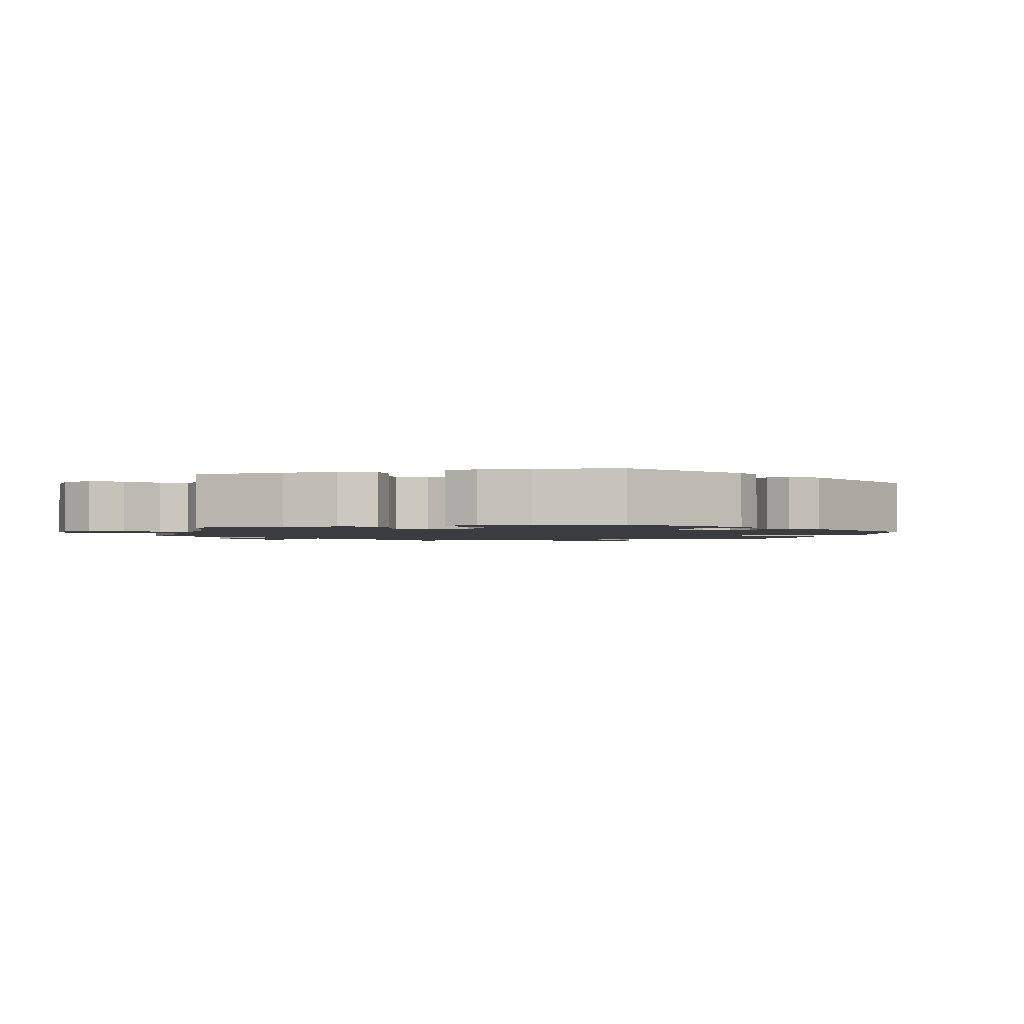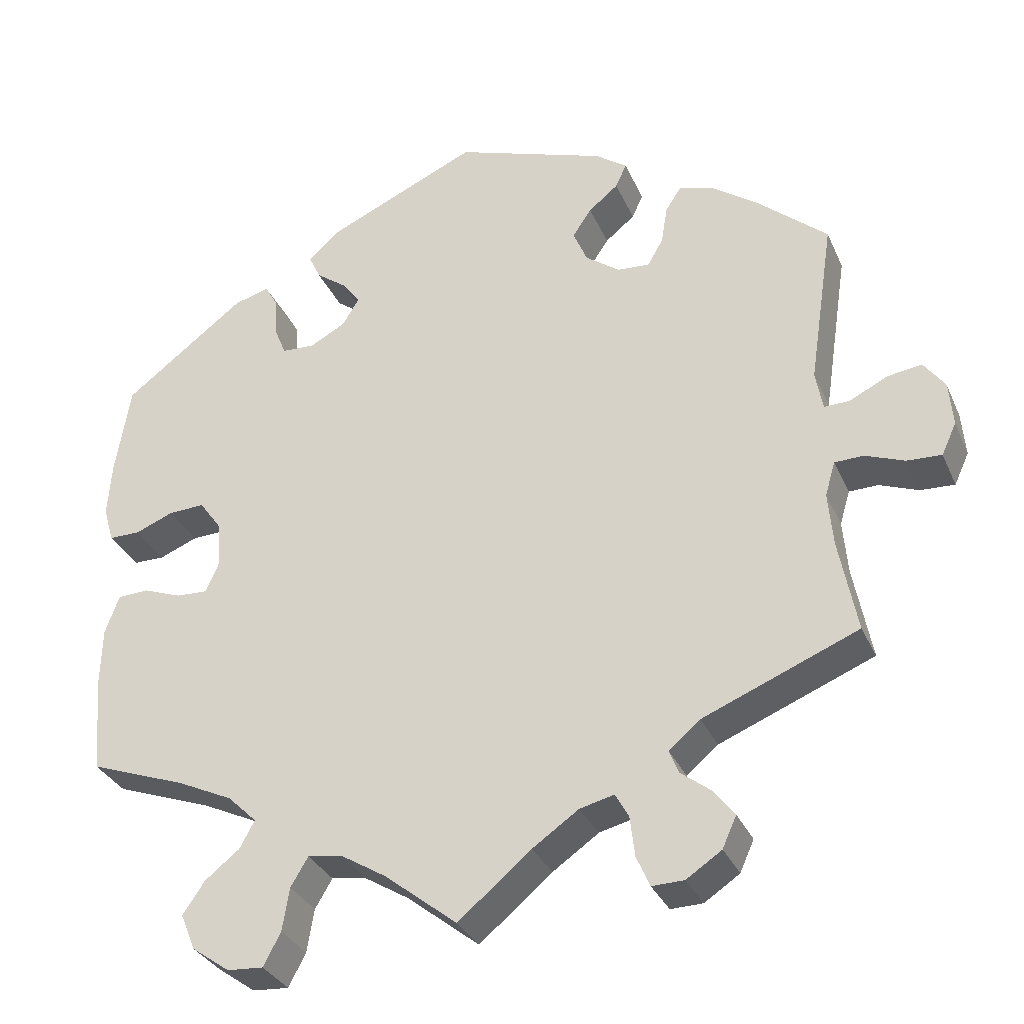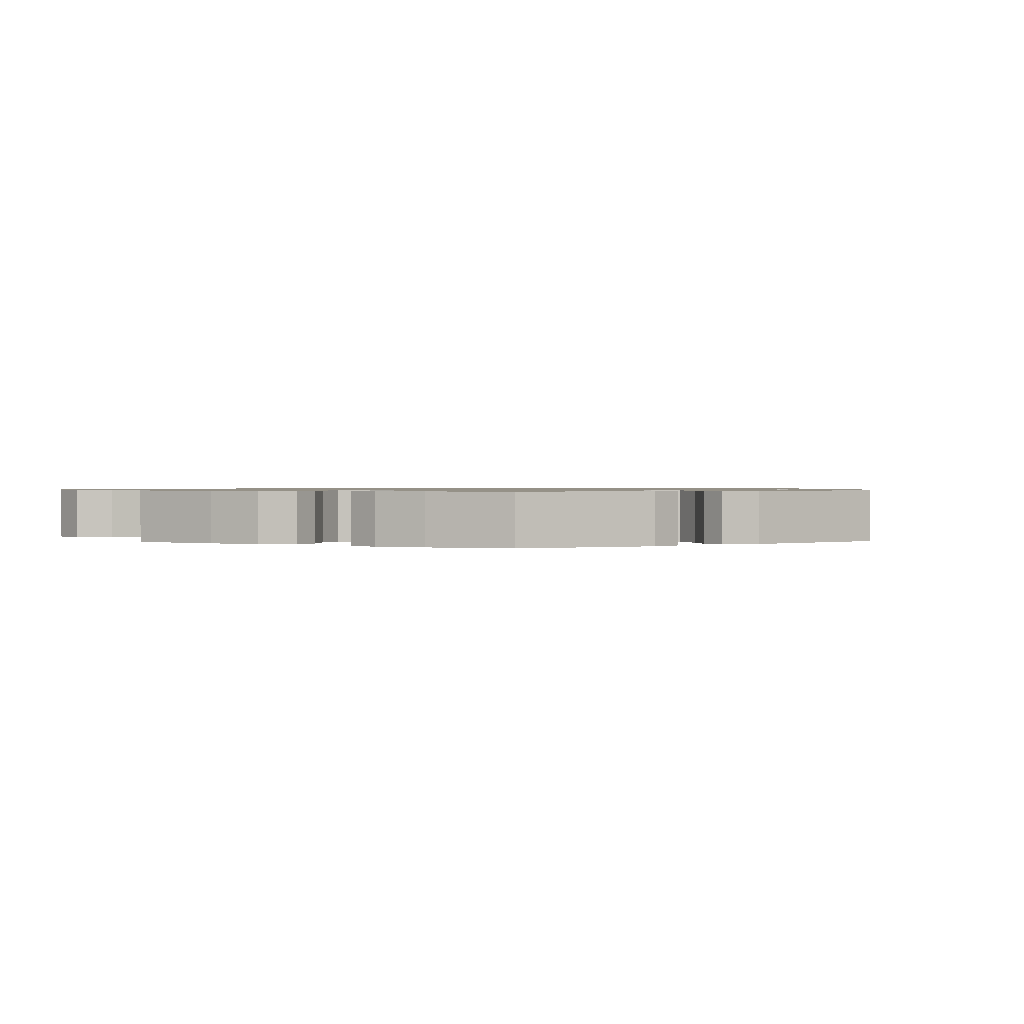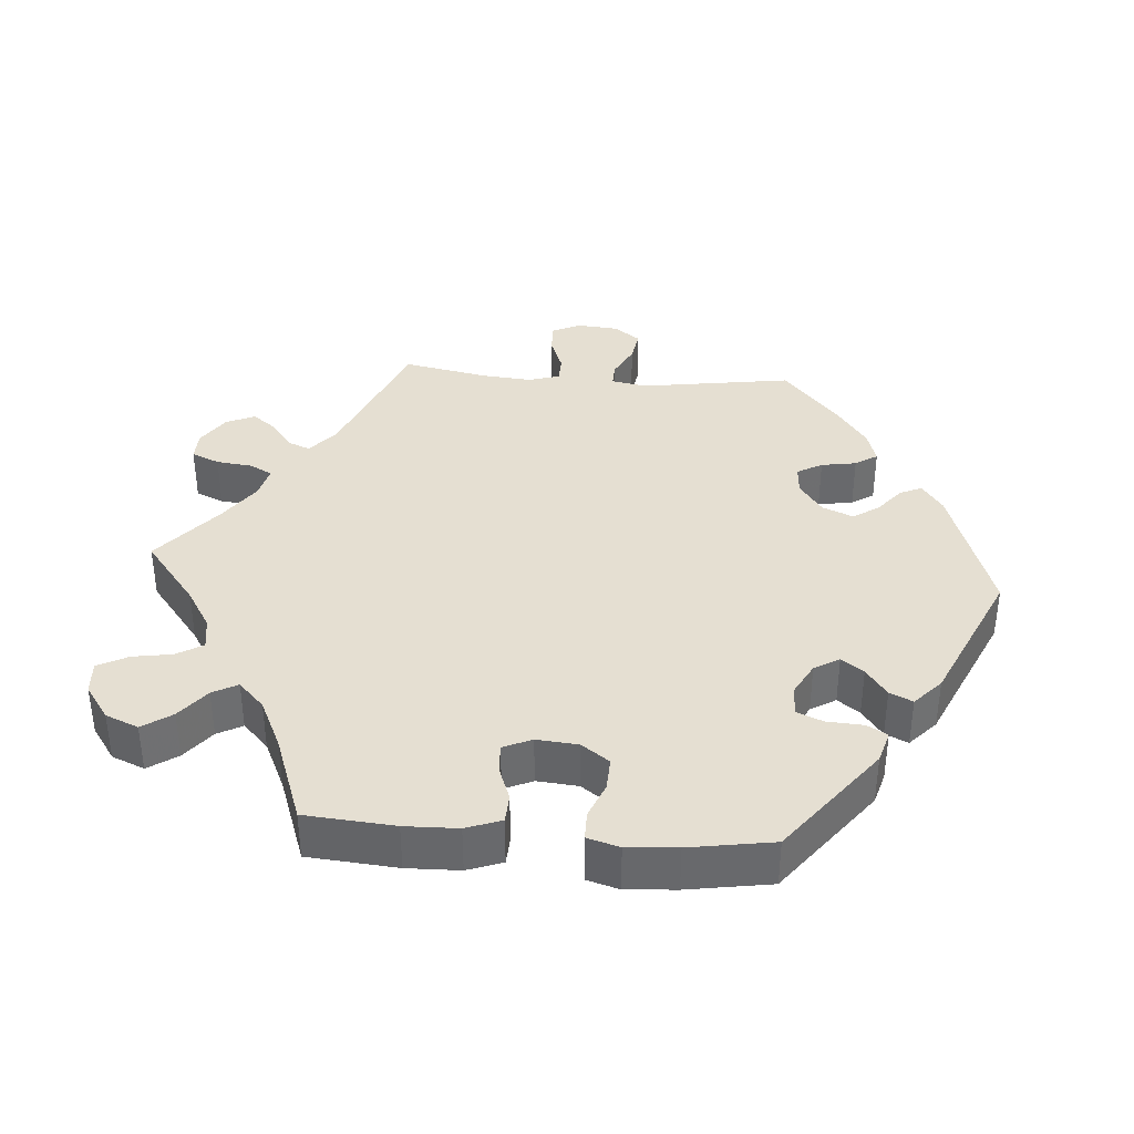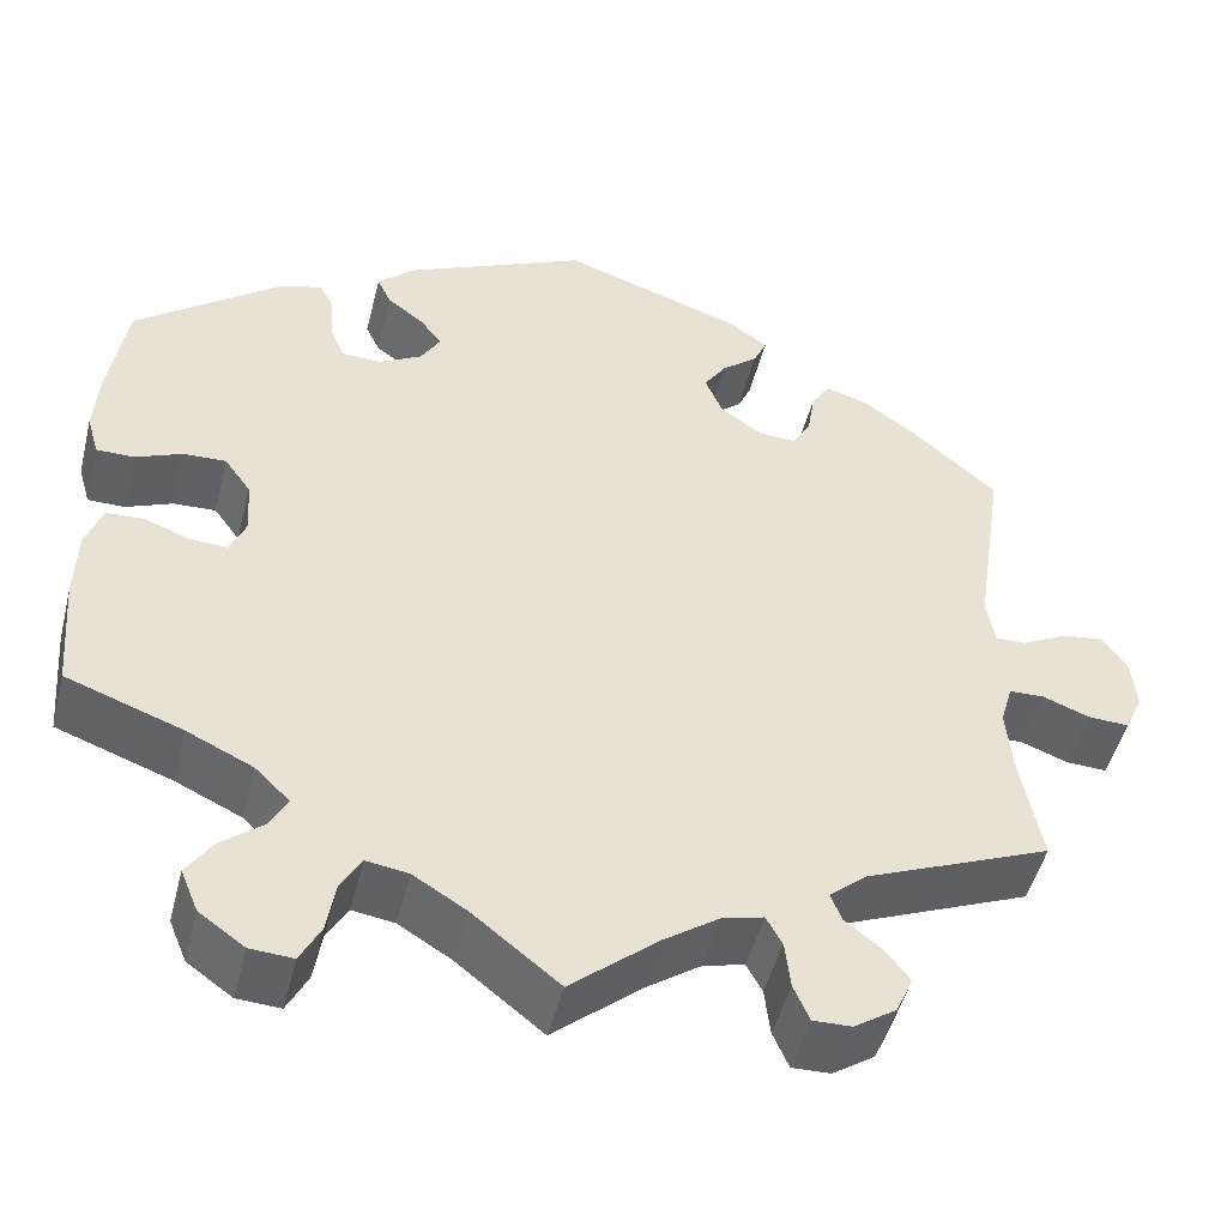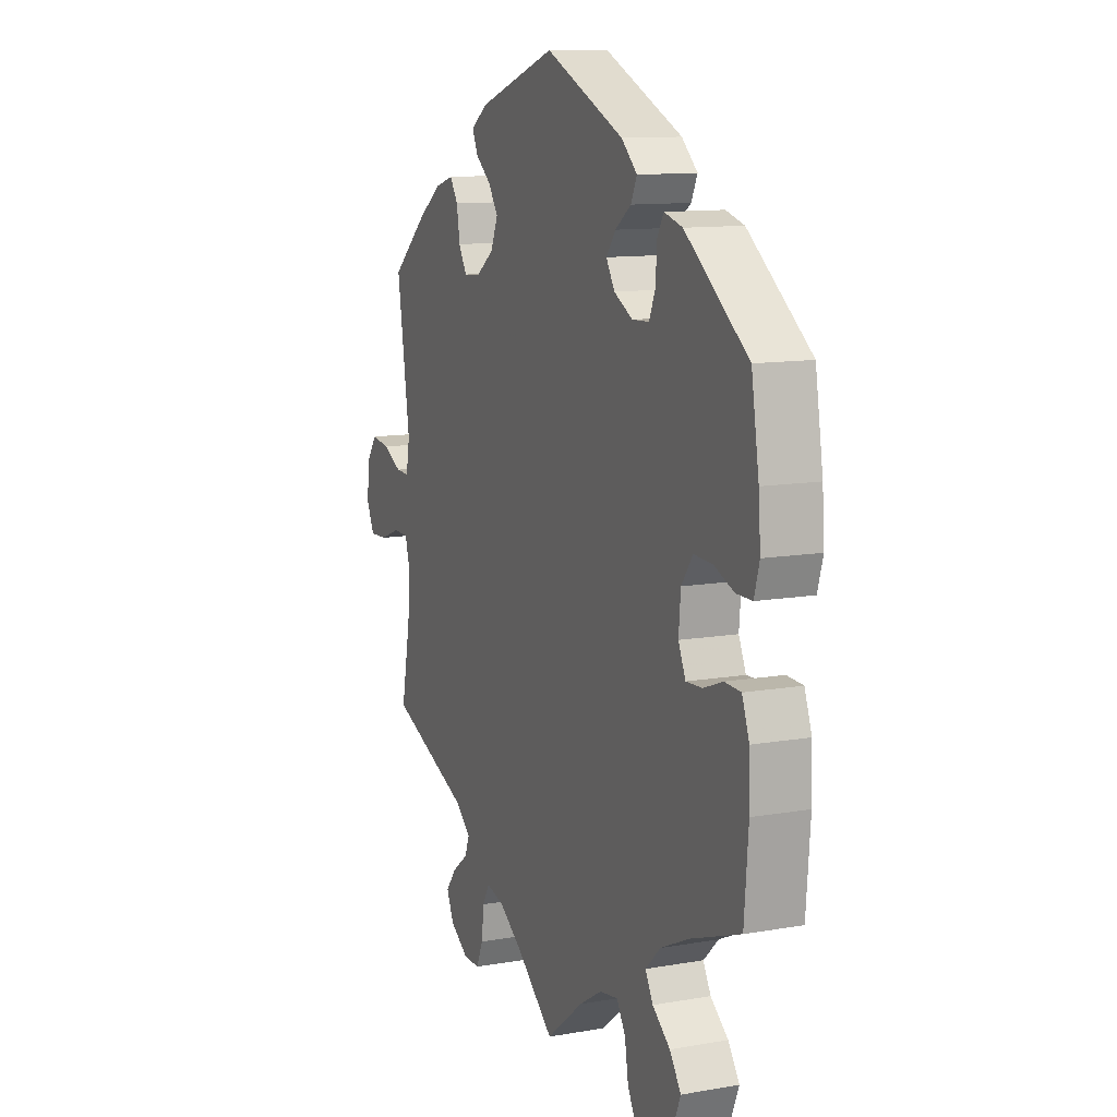
<metadata>
{"format":"obj","ext":"obj","renderer":"f3d","projection":"perspective","resolution":1024,"background":"white","views":[{"elev":-1.8,"azim":-74.9,"up":"+Y"},{"elev":-32.1,"azim":21.0,"up":"+Z"},{"elev":0.9,"azim":-62.2,"up":"+Y"},{"elev":37.5,"azim":-85.5,"up":"+Y"},{"elev":-48.4,"azim":-14.0,"up":"+Z"},{"elev":11.4,"azim":-113.1,"up":"+Z"}]}
</metadata>
<code>
v 0.193 0.07 0.512
v 0.233 0.07 0.483
v 0.219 0.07 0.452
v 0.181 0.07 0.421
v 0.157 0.07 0.385
v 0.175 0.07 0.342
v 0.219 0.07 0.31
v 0.26 0.07 0.307
v 0.28 0.07 0.342
v 0.288 0.07 0.391
v 0.308 0.07 0.422
v 0.354 0.07 0.408
v 0.411 0.07 0.367
v 0.501 0.07 0.289
v 0.469 0.07 0.077
v 0.478 0.07 0.027
v 0.511 0.07 0.028
v 0.558 0.07 0.052
v 0.603 0.07 0.059
v 0.63 0.07 0.022
v 0.635 0.07 -0.035
v 0.616 0.07 -0.076
v 0.572 0.07 -0.074
v 0.522 0.07 -0.055
v 0.485 0.07 -0.056
v 0.472 0.07 -0.1
v 0.478 0.07 -0.169
v 0.501 0.07 -0.289
v 0.303 0.07 -0.37
v 0.263 0.07 -0.404
v 0.275 0.07 -0.434
v 0.314 0.07 -0.464
v 0.34 0.07 -0.498
v 0.322 0.07 -0.538
v 0.277 0.07 -0.568
v 0.236 0.07 -0.569
v 0.219 0.07 -0.53
v 0.213 0.07 -0.479
v 0.196 0.07 -0.448
v 0.152 0.07 -0.459
v 0.093 0.07 -0.5
v 0 0.07 -0.578
v -0.092 0.07 -0.505
v -0.149 0.07 -0.47
v -0.194 0.07 -0.463
v -0.216 0.07 -0.5
v -0.225 0.07 -0.555
v -0.247 0.07 -0.597
v -0.293 0.07 -0.594
v -0.341 0.07 -0.56
v -0.36 0.07 -0.514
v -0.332 0.07 -0.473
v -0.288 0.07 -0.438
v -0.269 0.07 -0.403
v -0.306 0.07 -0.367
v -0.376 0.07 -0.334
v -0.5 0.07 -0.289
v -0.51 0.07 -0.164
v -0.508 0.07 -0.09
v -0.49 0.07 -0.041
v -0.45 0.07 -0.039
v -0.402 0.07 -0.057
v -0.362 0.07 -0.059
v -0.344 0.07 -0.019
v -0.349 0.07 0.039
v -0.377 0.07 0.078
v -0.423 0.07 0.076
v -0.472 0.07 0.056
v -0.512 0.07 0.056
v -0.525 0.07 0.101
v -0.52 0.07 0.171
v -0.501 0.07 0.288
v -0.346 0.07 0.407
v -0.301 0.07 0.42
v -0.285 0.07 0.392
v -0.282 0.07 0.341
v -0.267 0.07 0.304
v -0.225 0.07 0.302
v -0.179 0.07 0.327
v -0.158 0.07 0.362
v -0.181 0.07 0.393
v -0.22 0.07 0.422
v -0.235 0.07 0.454
v -0.196 0.07 0.49
v -0.001 0.07 0.578
v 0.193 0 0.512
v 0.233 0 0.483
v 0.219 0 0.452
v 0.181 0 0.421
v 0.157 0 0.385
v 0.175 0 0.342
v 0.219 0 0.31
v 0.26 0 0.307
v 0.28 0 0.342
v 0.288 0 0.391
v 0.308 0 0.422
v 0.354 0 0.408
v 0.411 0 0.367
v 0.501 0 0.289
v 0.469 0 0.077
v 0.478 0 0.027
v 0.511 0 0.028
v 0.558 0 0.052
v 0.603 0 0.059
v 0.63 0 0.022
v 0.635 0 -0.035
v 0.616 0 -0.076
v 0.572 0 -0.074
v 0.522 0 -0.055
v 0.485 0 -0.056
v 0.472 0 -0.1
v 0.478 0 -0.169
v 0.501 0 -0.289
v 0.303 0 -0.37
v 0.263 0 -0.404
v 0.275 0 -0.434
v 0.314 0 -0.464
v 0.34 0 -0.498
v 0.322 0 -0.538
v 0.277 0 -0.568
v 0.236 0 -0.569
v 0.219 0 -0.53
v 0.213 0 -0.479
v 0.196 0 -0.448
v 0.152 0 -0.459
v 0.093 0 -0.5
v 0 0 -0.578
v -0.092 0 -0.505
v -0.149 0 -0.47
v -0.194 0 -0.463
v -0.216 0 -0.5
v -0.225 0 -0.555
v -0.247 0 -0.597
v -0.293 0 -0.594
v -0.341 0 -0.56
v -0.36 0 -0.514
v -0.332 0 -0.473
v -0.288 0 -0.438
v -0.269 0 -0.403
v -0.306 0 -0.367
v -0.376 0 -0.334
v -0.5 0 -0.289
v -0.51 0 -0.164
v -0.508 0 -0.09
v -0.49 0 -0.041
v -0.45 0 -0.039
v -0.402 0 -0.057
v -0.362 0 -0.059
v -0.344 0 -0.019
v -0.349 0 0.039
v -0.377 0 0.078
v -0.423 0 0.076
v -0.472 0 0.056
v -0.512 0 0.056
v -0.525 0 0.101
v -0.52 0 0.171
v -0.501 0 0.288
v -0.346 0 0.407
v -0.301 0 0.42
v -0.285 0 0.392
v -0.282 0 0.341
v -0.267 0 0.304
v -0.225 0 0.302
v -0.179 0 0.327
v -0.158 0 0.362
v -0.181 0 0.393
v -0.22 0 0.422
v -0.235 0 0.454
v -0.196 0 0.49
v -0.001 0 0.578
f 81 82 83 84
f 80 81 84 85
f 79 80 85 1
f 73 74 75 76
f 73 76 77
f 72 73 77
f 71 72 77 78
f 67 68 69 70
f 66 67 70 71
f 59 60 61 62
f 59 62 63
f 56 57 58 59
f 55 56 59 63
f 54 55 63 64
f 50 51 52 53
f 50 53 54
f 49 50 54
f 46 47 48 49
f 45 46 49 54
f 44 45 54 64
f 41 42 43
f 40 41 43 44
f 39 40 44 64
f 35 36 37 38
f 35 38 39
f 34 35 39
f 31 32 33 34
f 31 34 39 64
f 27 28 29
f 26 27 29 30
f 25 26 30
f 21 22 23 24
f 21 24 25
f 20 21 25
f 17 18 19 20
f 16 17 20 25
f 15 16 25 30
f 13 14 15 30
f 9 10 11 12
f 8 9 12 13
f 1 2 3 4
f 78 79 1 4
f 66 71 78 4
f 65 66 4 5
f 30 31 64 65
f 8 13 30 65
f 7 8 65
f 6 7 65
f 5 6 65
f 169 168 167 166
f 170 169 166 165
f 86 170 165 164
f 161 160 159 158
f 162 161 158
f 162 158 157
f 163 162 157 156
f 155 154 153 152
f 156 155 152 151
f 147 146 145 144
f 148 147 144
f 144 143 142 141
f 148 144 141 140
f 149 148 140 139
f 138 137 136 135
f 139 138 135
f 139 135 134
f 134 133 132 131
f 139 134 131 130
f 149 139 130 129
f 128 127 126
f 129 128 126 125
f 149 129 125 124
f 123 122 121 120
f 124 123 120
f 124 120 119
f 119 118 117 116
f 149 124 119 116
f 114 113 112
f 115 114 112 111
f 115 111 110
f 109 108 107 106
f 110 109 106
f 110 106 105
f 105 104 103 102
f 110 105 102 101
f 115 110 101 100
f 115 100 99 98
f 97 96 95 94
f 98 97 94 93
f 89 88 87 86
f 89 86 164 163
f 89 163 156 151
f 90 89 151 150
f 150 149 116 115
f 150 115 98 93
f 150 93 92
f 150 92 91
f 150 91 90
f 1 86 87 2
f 2 87 88 3
f 3 88 89 4
f 4 89 90 5
f 5 90 91 6
f 6 91 92 7
f 7 92 93 8
f 8 93 94 9
f 9 94 95 10
f 10 95 96 11
f 11 96 97 12
f 12 97 98 13
f 13 98 99 14
f 14 99 100 15
f 15 100 101 16
f 16 101 102 17
f 17 102 103 18
f 18 103 104 19
f 19 104 105 20
f 20 105 106 21
f 21 106 107 22
f 22 107 108 23
f 23 108 109 24
f 24 109 110 25
f 25 110 111 26
f 26 111 112 27
f 27 112 113 28
f 28 113 114 29
f 29 114 115 30
f 30 115 116 31
f 31 116 117 32
f 32 117 118 33
f 33 118 119 34
f 34 119 120 35
f 35 120 121 36
f 36 121 122 37
f 37 122 123 38
f 38 123 124 39
f 39 124 125 40
f 40 125 126 41
f 41 126 127 42
f 42 127 128 43
f 43 128 129 44
f 44 129 130 45
f 45 130 131 46
f 46 131 132 47
f 47 132 133 48
f 48 133 134 49
f 49 134 135 50
f 50 135 136 51
f 51 136 137 52
f 52 137 138 53
f 53 138 139 54
f 54 139 140 55
f 55 140 141 56
f 56 141 142 57
f 57 142 143 58
f 58 143 144 59
f 59 144 145 60
f 60 145 146 61
f 61 146 147 62
f 62 147 148 63
f 63 148 149 64
f 64 149 150 65
f 65 150 151 66
f 66 151 152 67
f 67 152 153 68
f 68 153 154 69
f 69 154 155 70
f 70 155 156 71
f 71 156 157 72
f 72 157 158 73
f 73 158 159 74
f 74 159 160 75
f 75 160 161 76
f 76 161 162 77
f 77 162 163 78
f 78 163 164 79
f 79 164 165 80
f 80 165 166 81
f 81 166 167 82
f 82 167 168 83
f 83 168 169 84
f 84 169 170 85
f 85 170 86 1

</code>
